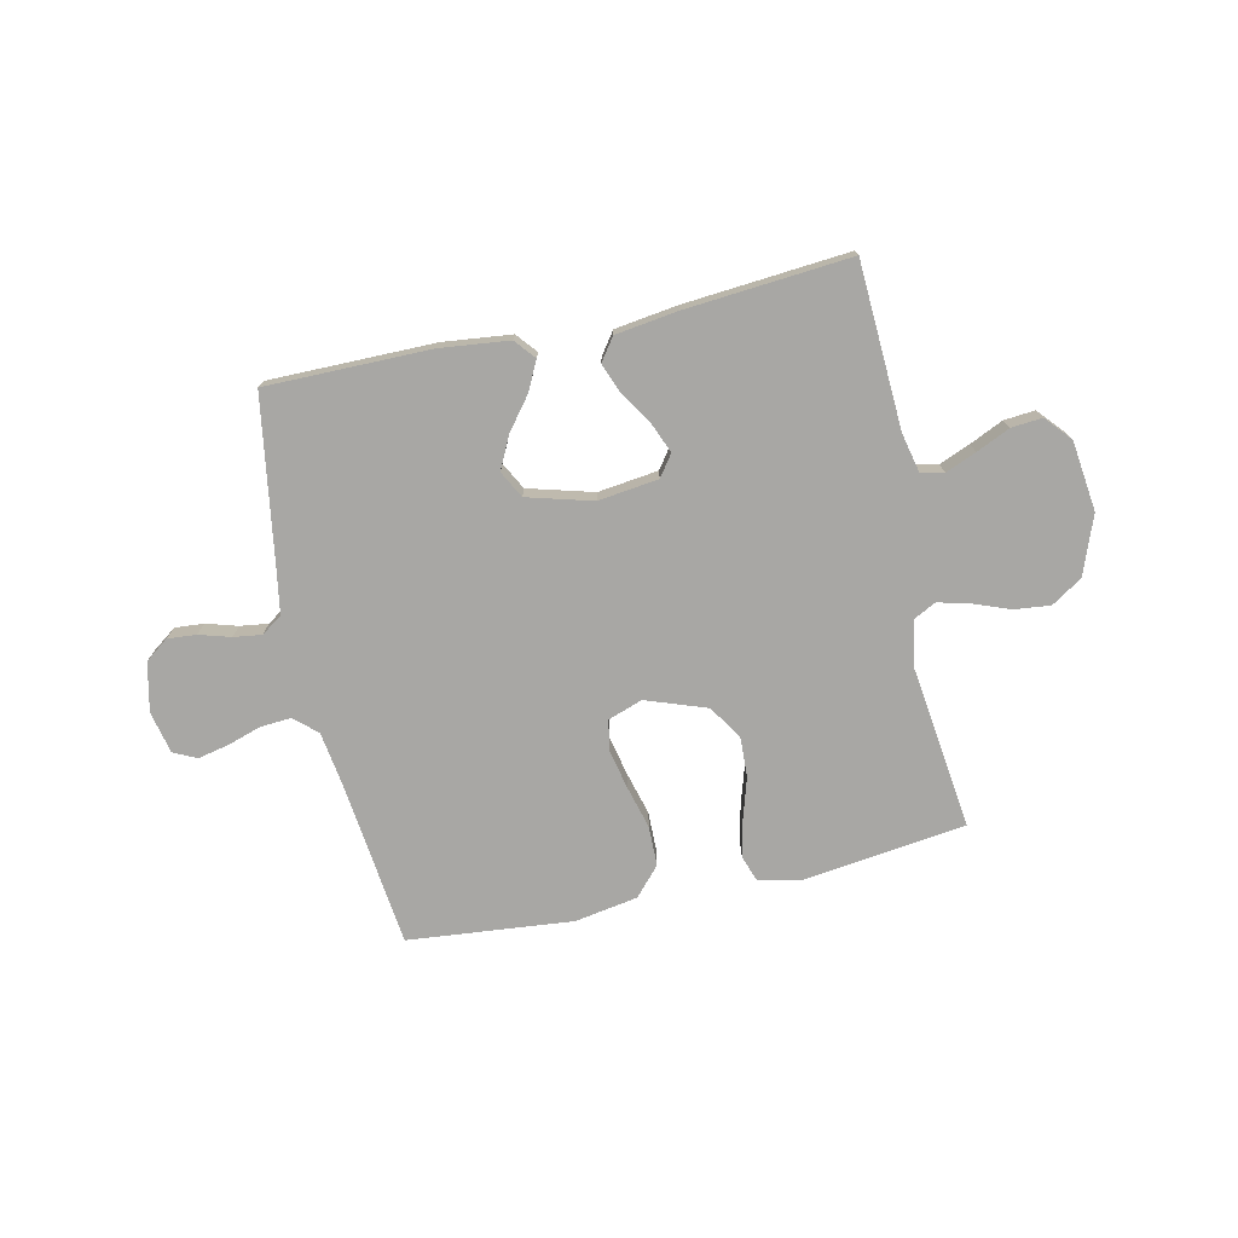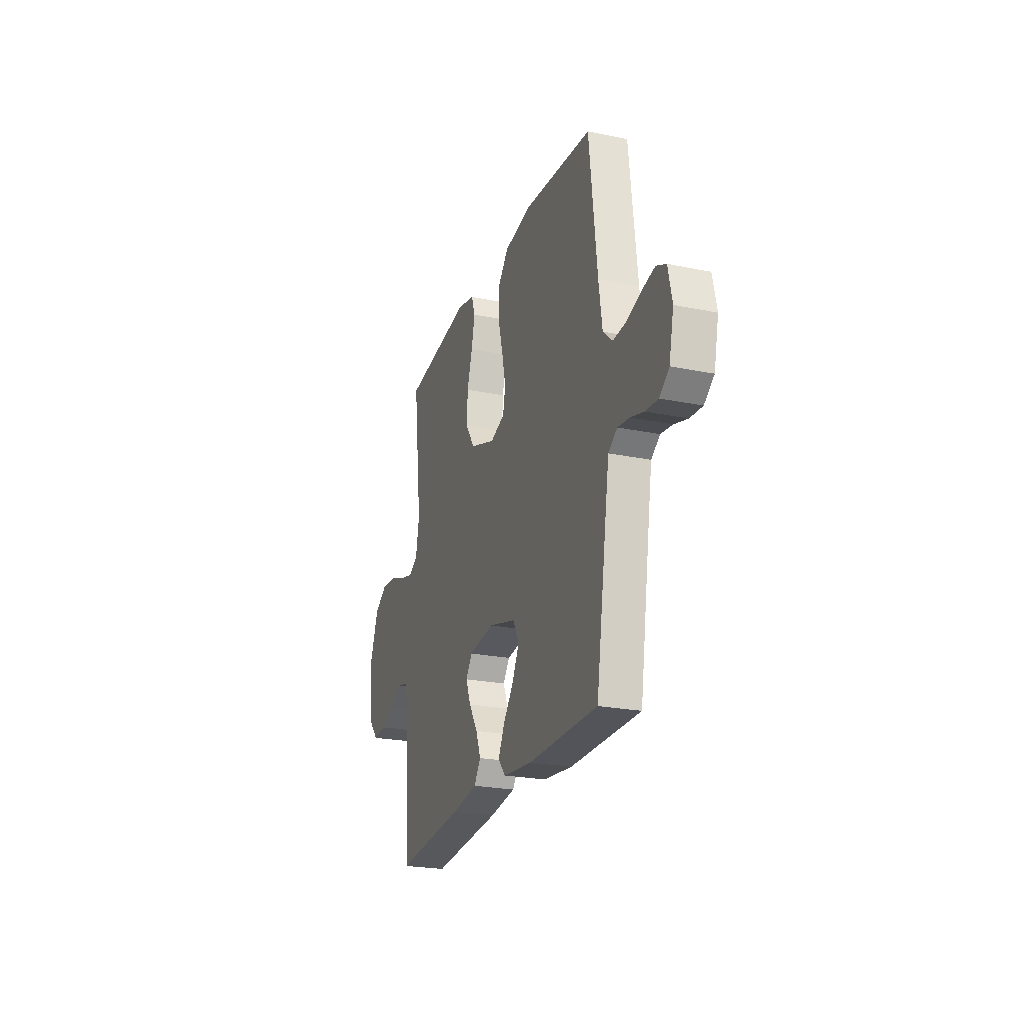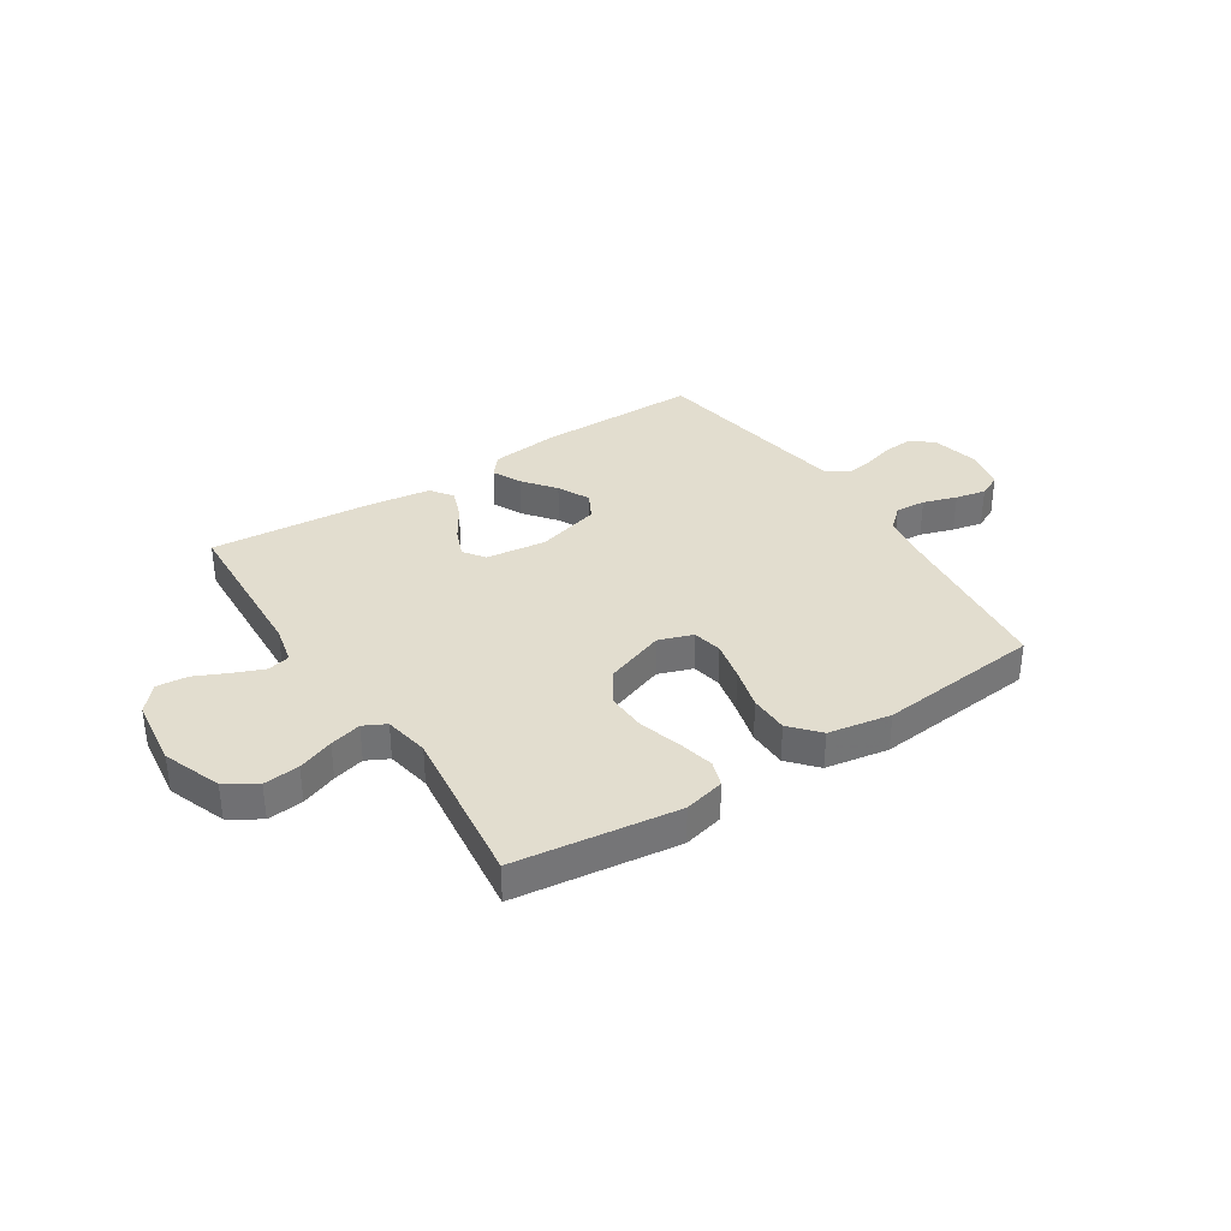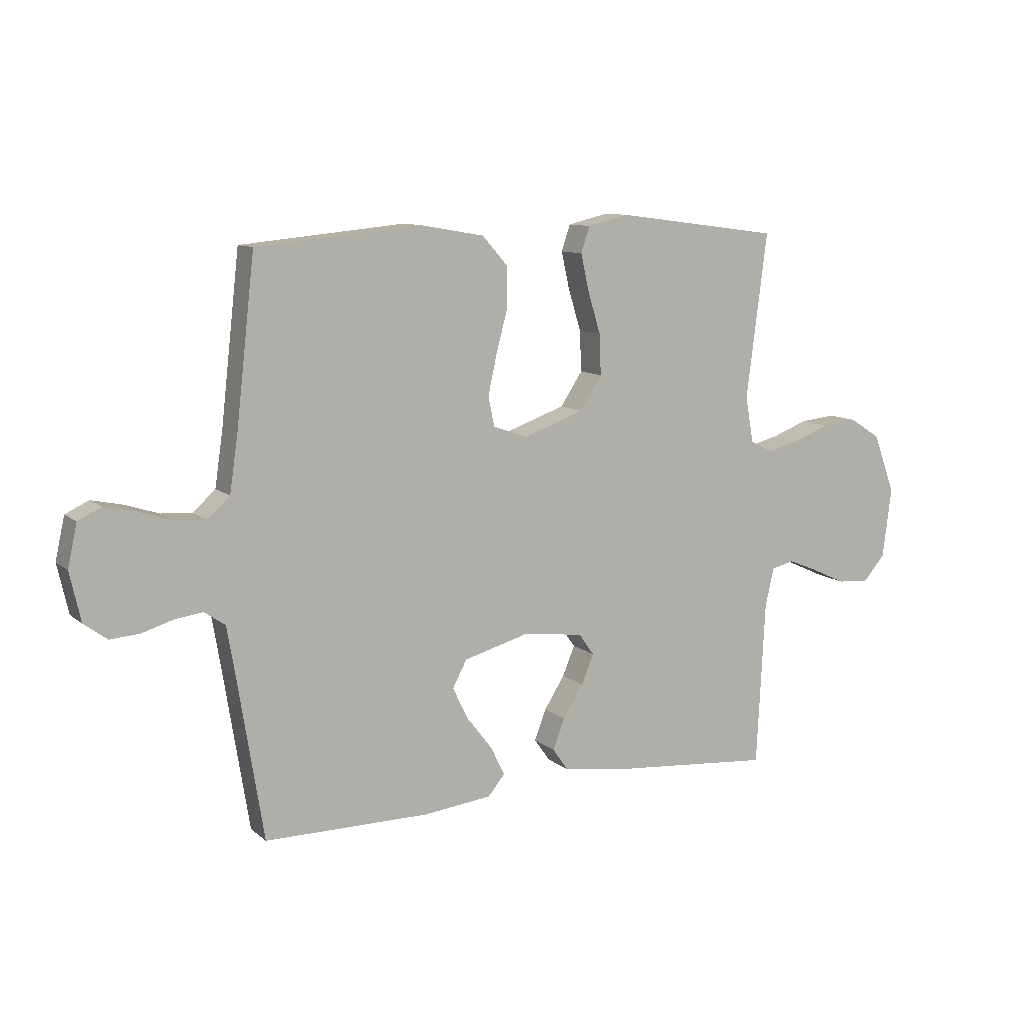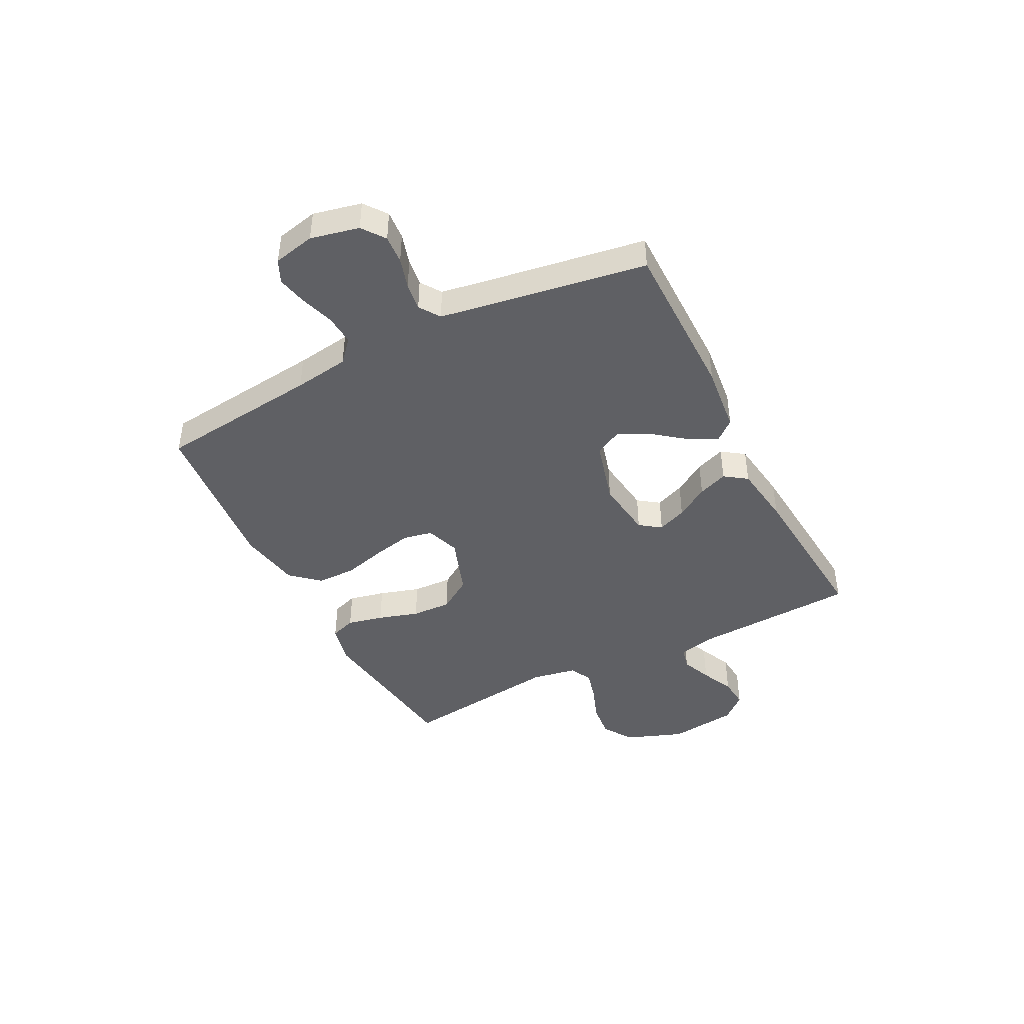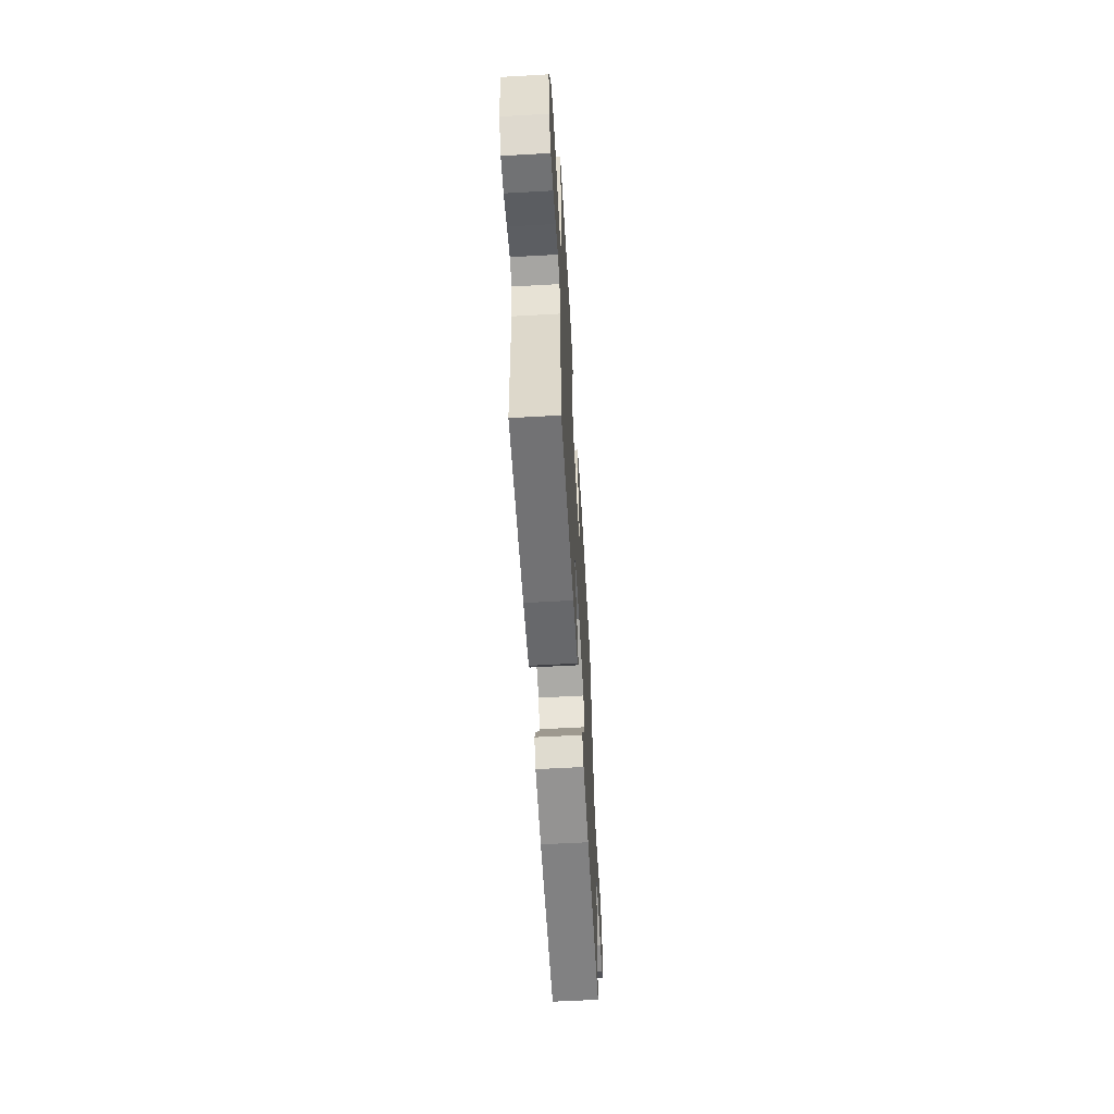
<metadata>
{"format":"obj","ext":"obj","renderer":"f3d","projection":"perspective","resolution":1024,"background":"white","views":[{"elev":-74.6,"azim":-167.6,"up":"+Y"},{"elev":-23.7,"azim":71.1,"up":"+Z"},{"elev":35.0,"azim":-33.0,"up":"+Y"},{"elev":10.2,"azim":152.1,"up":"+Z"},{"elev":-43.4,"azim":117.1,"up":"+Y"},{"elev":-60.4,"azim":-86.7,"up":"+Z"}]}
</metadata>
<code>
v 0.5 0.07 -0.5
v 0.2 0.07 -0.5
v 0.075 0.07 -0.486
v 0.044 0.07 -0.449
v 0.07 0.07 -0.396
v 0.116 0.07 -0.337
v 0.145 0.07 -0.278
v 0.119 0.07 -0.229
v 0 0.07 -0.196
v -0.11 0.07 -0.21
v -0.138 0.07 -0.249
v -0.116 0.07 -0.303
v -0.078 0.07 -0.363
v -0.057 0.07 -0.418
v -0.086 0.07 -0.459
v -0.2 0.07 -0.475
v -0.5 0.07 -0.5
v -0.515 0.07 -0.2
v -0.531 0.07 -0.129
v -0.573 0.07 -0.119
v -0.629 0.07 -0.142
v -0.69 0.07 -0.17
v -0.747 0.07 -0.175
v -0.788 0.07 -0.128
v -0.804 0.07 0
v -0.764 0.07 0.107
v -0.708 0.07 0.143
v -0.642 0.07 0.136
v -0.576 0.07 0.111
v -0.518 0.07 0.096
v -0.477 0.07 0.117
v -0.462 0.07 0.2
v -0.5 0.07 0.5
v -0.2 0.07 0.539
v -0.125 0.07 0.521
v -0.109 0.07 0.474
v -0.124 0.07 0.407
v -0.147 0.07 0.332
v -0.15 0.07 0.258
v -0.11 0.07 0.197
v 0 0.07 0.158
v 0.063 0.07 0.18
v 0.074 0.07 0.234
v 0.058 0.07 0.307
v 0.037 0.07 0.385
v 0.038 0.07 0.457
v 0.084 0.07 0.509
v 0.2 0.07 0.529
v 0.5 0.07 0.5
v 0.534 0.07 0.2
v 0.549 0.07 0.098
v 0.59 0.07 0.061
v 0.646 0.07 0.065
v 0.708 0.07 0.085
v 0.764 0.07 0.097
v 0.806 0.07 0.077
v 0.823 0.07 0
v 0.803 0.07 -0.089
v 0.761 0.07 -0.12
v 0.708 0.07 -0.116
v 0.651 0.07 -0.099
v 0.6 0.07 -0.092
v 0.562 0.07 -0.118
v 0.548 0.07 -0.2
v 0.5 0 -0.5
v 0.2 0 -0.5
v 0.075 0 -0.486
v 0.044 0 -0.449
v 0.07 0 -0.396
v 0.116 0 -0.337
v 0.145 0 -0.278
v 0.119 0 -0.229
v 0 0 -0.196
v -0.11 0 -0.21
v -0.138 0 -0.249
v -0.116 0 -0.303
v -0.078 0 -0.363
v -0.057 0 -0.418
v -0.086 0 -0.459
v -0.2 0 -0.475
v -0.5 0 -0.5
v -0.515 0 -0.2
v -0.531 0 -0.129
v -0.573 0 -0.119
v -0.629 0 -0.142
v -0.69 0 -0.17
v -0.747 0 -0.175
v -0.788 0 -0.128
v -0.804 0 0
v -0.764 0 0.107
v -0.708 0 0.143
v -0.642 0 0.136
v -0.576 0 0.111
v -0.518 0 0.096
v -0.477 0 0.117
v -0.462 0 0.2
v -0.5 0 0.5
v -0.2 0 0.539
v -0.125 0 0.521
v -0.109 0 0.474
v -0.124 0 0.407
v -0.147 0 0.332
v -0.15 0 0.258
v -0.11 0 0.197
v 0 0 0.158
v 0.063 0 0.18
v 0.074 0 0.234
v 0.058 0 0.307
v 0.037 0 0.385
v 0.038 0 0.457
v 0.084 0 0.509
v 0.2 0 0.529
v 0.5 0 0.5
v 0.534 0 0.2
v 0.549 0 0.098
v 0.59 0 0.061
v 0.646 0 0.065
v 0.708 0 0.085
v 0.764 0 0.097
v 0.806 0 0.077
v 0.823 0 0
v 0.803 0 -0.089
v 0.761 0 -0.12
v 0.708 0 -0.116
v 0.651 0 -0.099
v 0.6 0 -0.092
v 0.562 0 -0.118
v 0.548 0 -0.2
f 58 59 60 61
f 58 61 62
f 57 58 62
f 56 57 62
f 53 54 55 56
f 53 56 62 63
f 47 48 49 50
f 47 50 51
f 44 45 46 47
f 43 44 47 51
f 42 43 51 52
f 35 36 37 38
f 33 34 35 38
f 32 33 38 39
f 31 32 39 40
f 26 27 28 29
f 26 29 30
f 25 26 30
f 24 25 30
f 21 22 23 24
f 20 21 24 30
f 19 20 30 31
f 15 16 17 18
f 12 13 14 15
f 11 12 15 18
f 10 11 18 19
f 3 4 5 6
f 3 6 7
f 64 1 2 3
f 63 64 3 7
f 52 53 63 7
f 41 42 52 7
f 9 10 19 31
f 8 9 31 40
f 41 7 8
f 8 40 41
f 125 124 123 122
f 126 125 122
f 126 122 121
f 126 121 120
f 120 119 118 117
f 127 126 120 117
f 114 113 112 111
f 115 114 111
f 111 110 109 108
f 115 111 108 107
f 116 115 107 106
f 102 101 100 99
f 102 99 98 97
f 103 102 97 96
f 104 103 96 95
f 93 92 91 90
f 94 93 90
f 94 90 89
f 94 89 88
f 88 87 86 85
f 94 88 85 84
f 95 94 84 83
f 82 81 80 79
f 79 78 77 76
f 82 79 76 75
f 83 82 75 74
f 70 69 68 67
f 71 70 67
f 67 66 65 128
f 71 67 128 127
f 71 127 117 116
f 71 116 106 105
f 95 83 74 73
f 104 95 73 72
f 72 71 105
f 105 104 72
f 1 65 66 2
f 2 66 67 3
f 3 67 68 4
f 4 68 69 5
f 5 69 70 6
f 6 70 71 7
f 7 71 72 8
f 8 72 73 9
f 9 73 74 10
f 10 74 75 11
f 11 75 76 12
f 12 76 77 13
f 13 77 78 14
f 14 78 79 15
f 15 79 80 16
f 16 80 81 17
f 17 81 82 18
f 18 82 83 19
f 19 83 84 20
f 20 84 85 21
f 21 85 86 22
f 22 86 87 23
f 23 87 88 24
f 24 88 89 25
f 25 89 90 26
f 26 90 91 27
f 27 91 92 28
f 28 92 93 29
f 29 93 94 30
f 30 94 95 31
f 31 95 96 32
f 32 96 97 33
f 33 97 98 34
f 34 98 99 35
f 35 99 100 36
f 36 100 101 37
f 37 101 102 38
f 38 102 103 39
f 39 103 104 40
f 40 104 105 41
f 41 105 106 42
f 42 106 107 43
f 43 107 108 44
f 44 108 109 45
f 45 109 110 46
f 46 110 111 47
f 47 111 112 48
f 48 112 113 49
f 49 113 114 50
f 50 114 115 51
f 51 115 116 52
f 52 116 117 53
f 53 117 118 54
f 54 118 119 55
f 55 119 120 56
f 56 120 121 57
f 57 121 122 58
f 58 122 123 59
f 59 123 124 60
f 60 124 125 61
f 61 125 126 62
f 62 126 127 63
f 63 127 128 64
f 64 128 65 1

</code>
